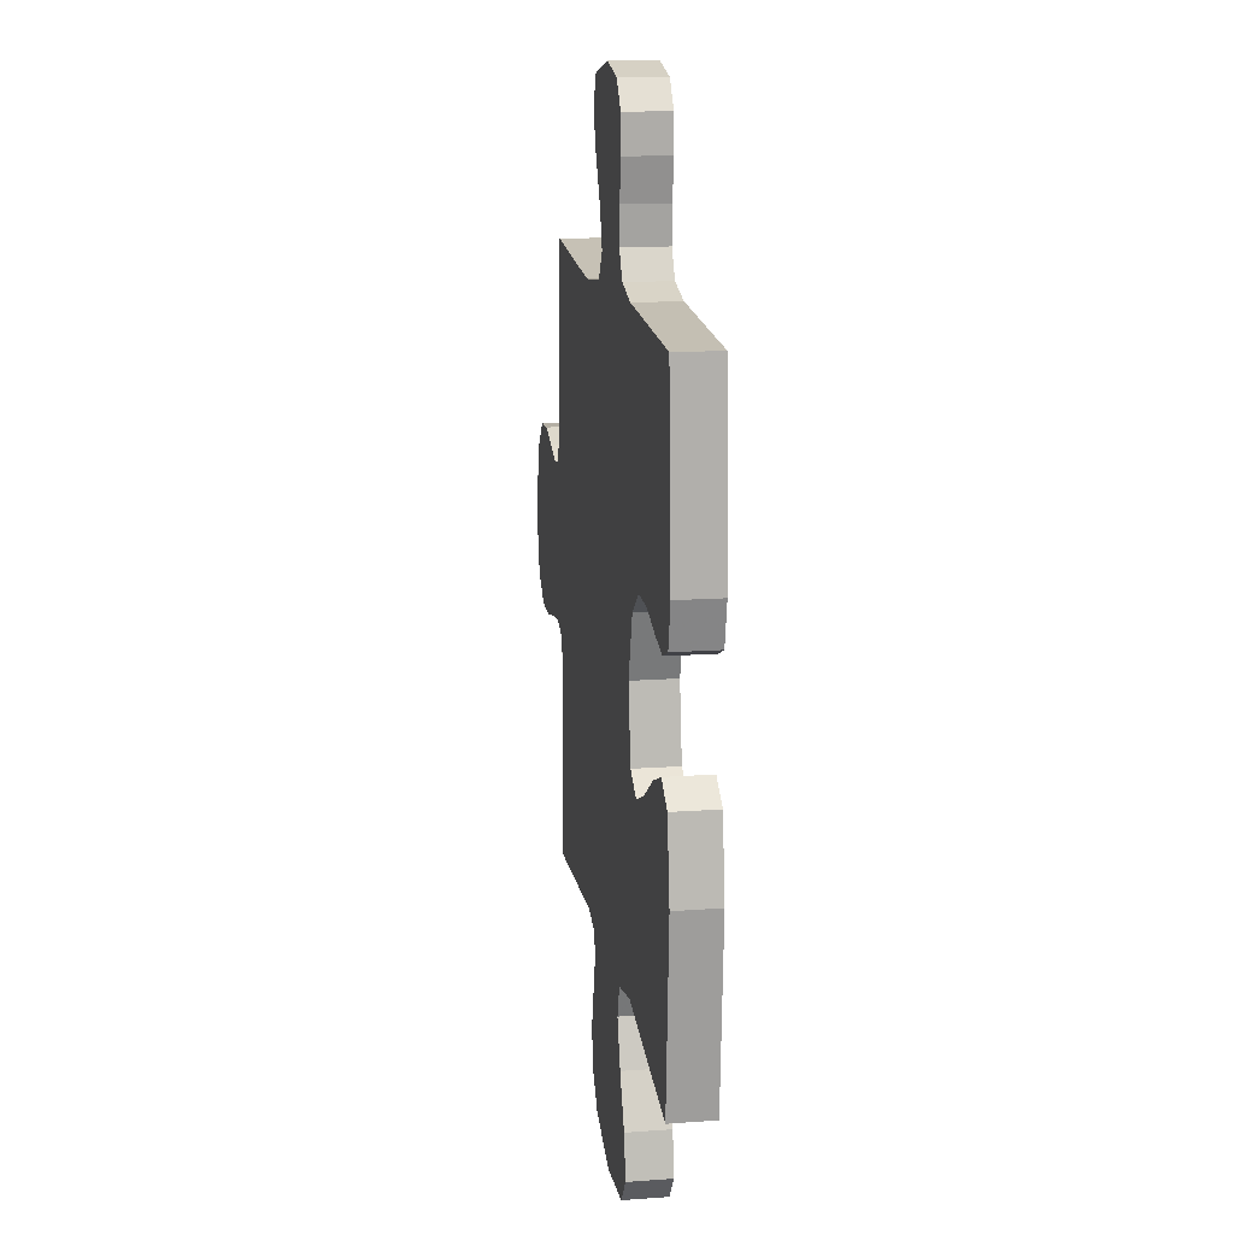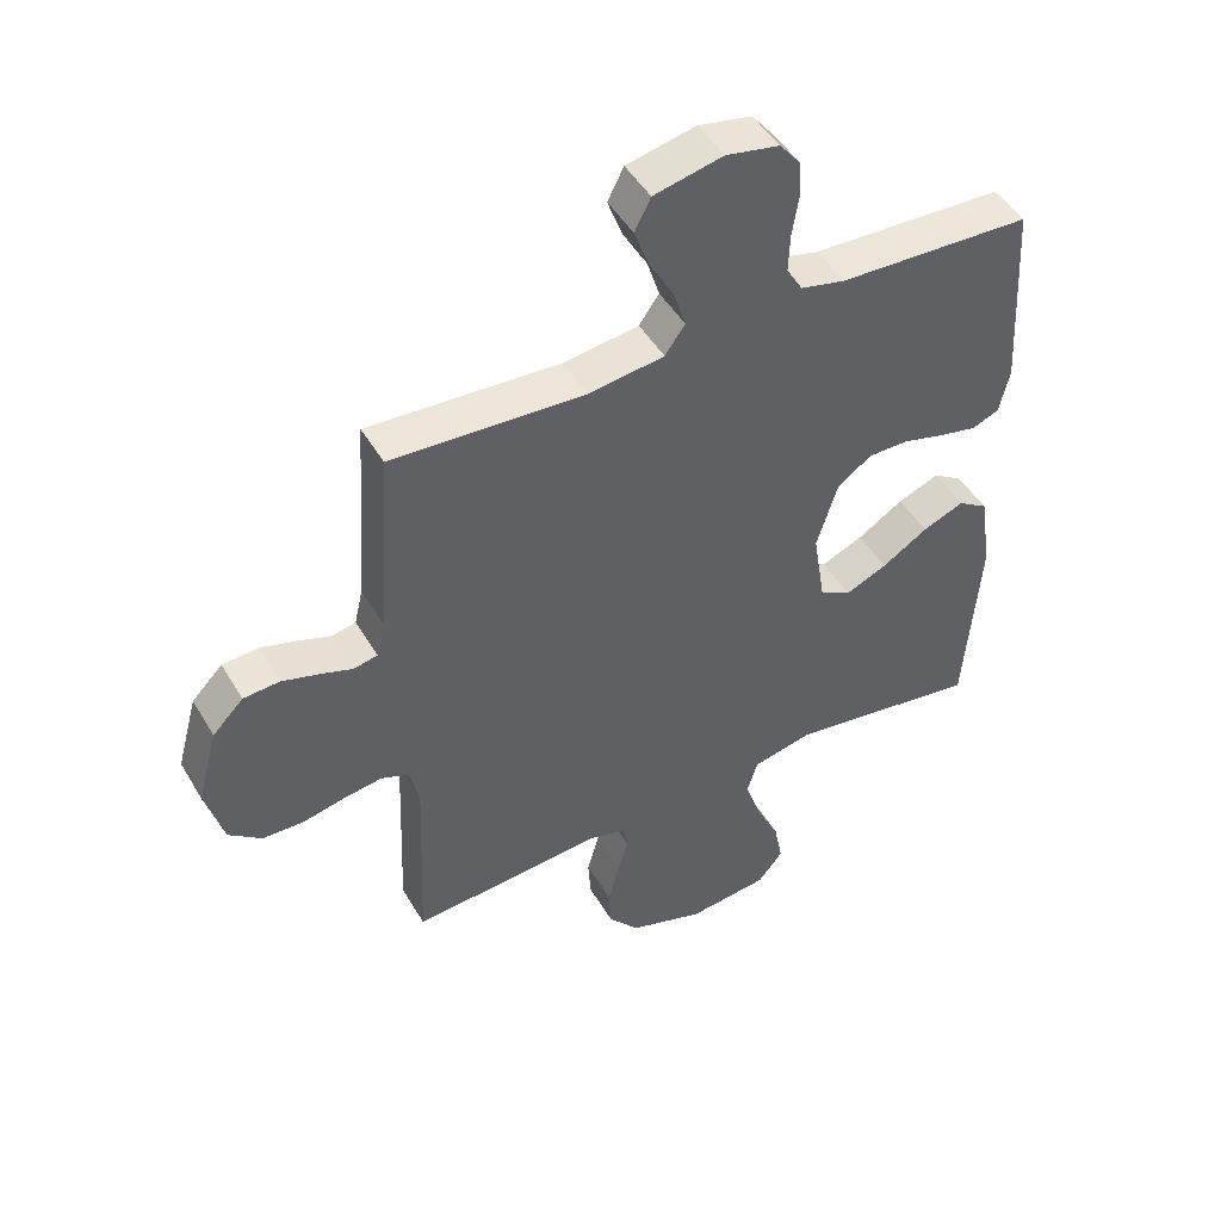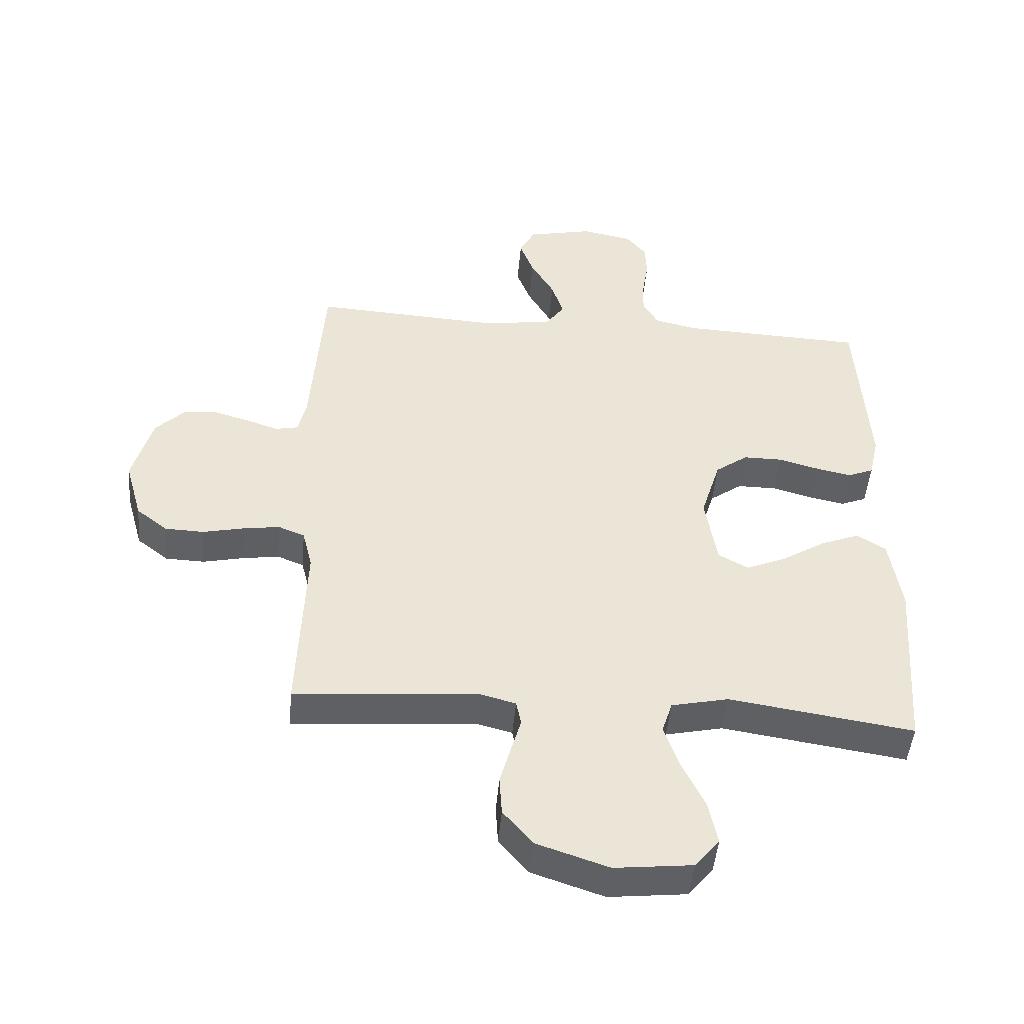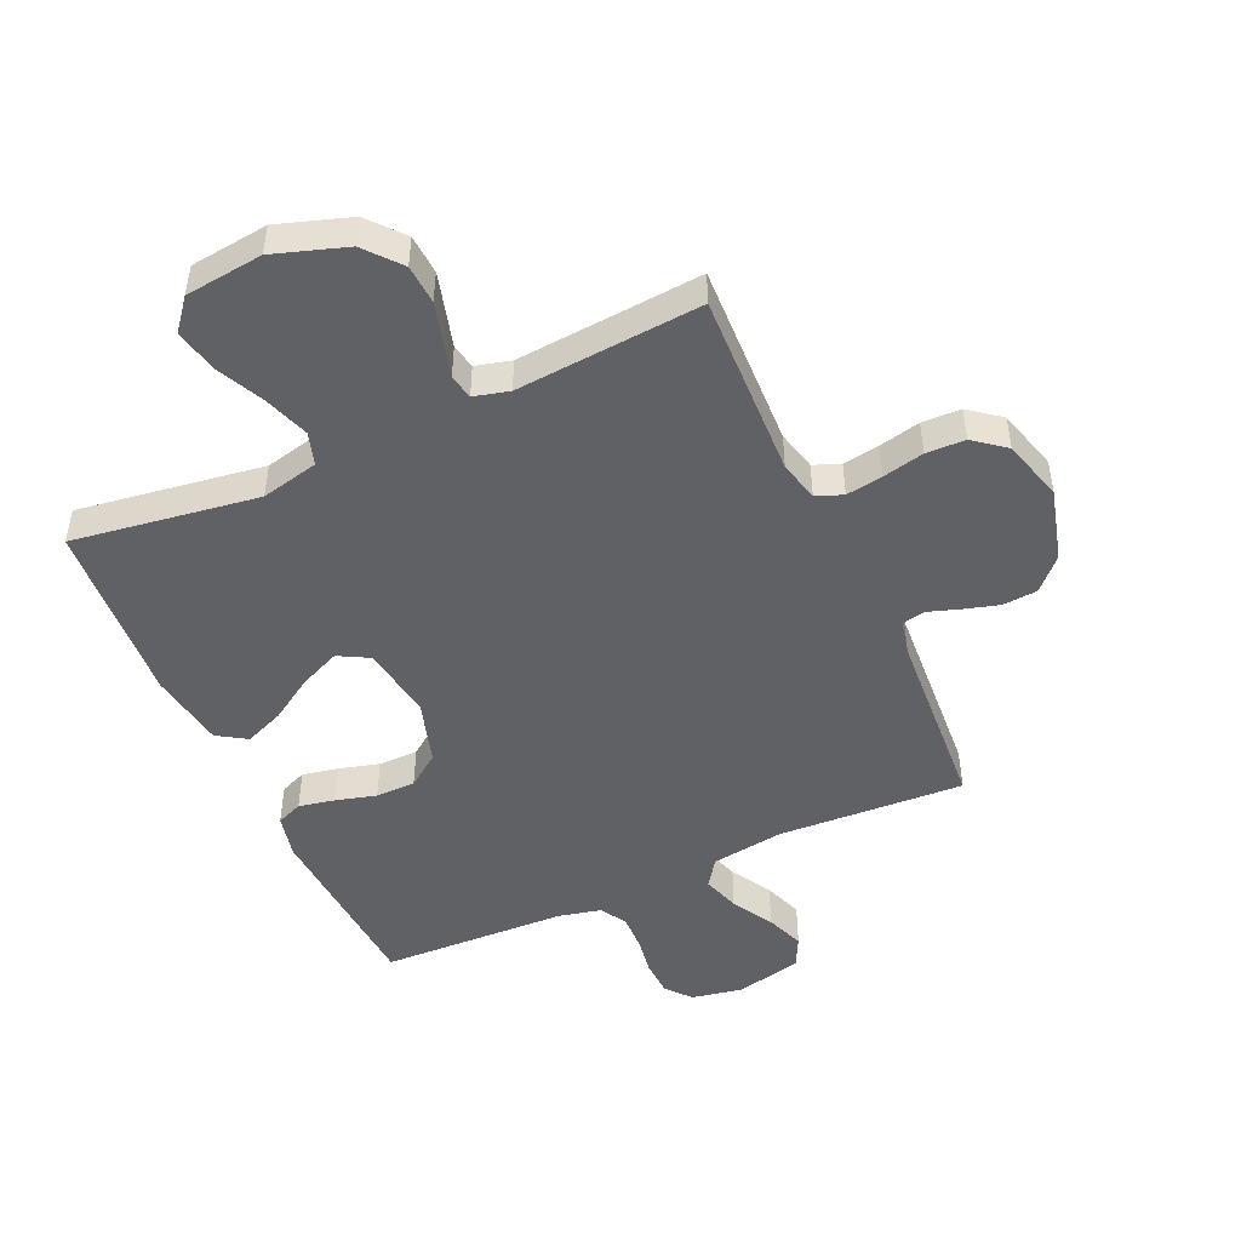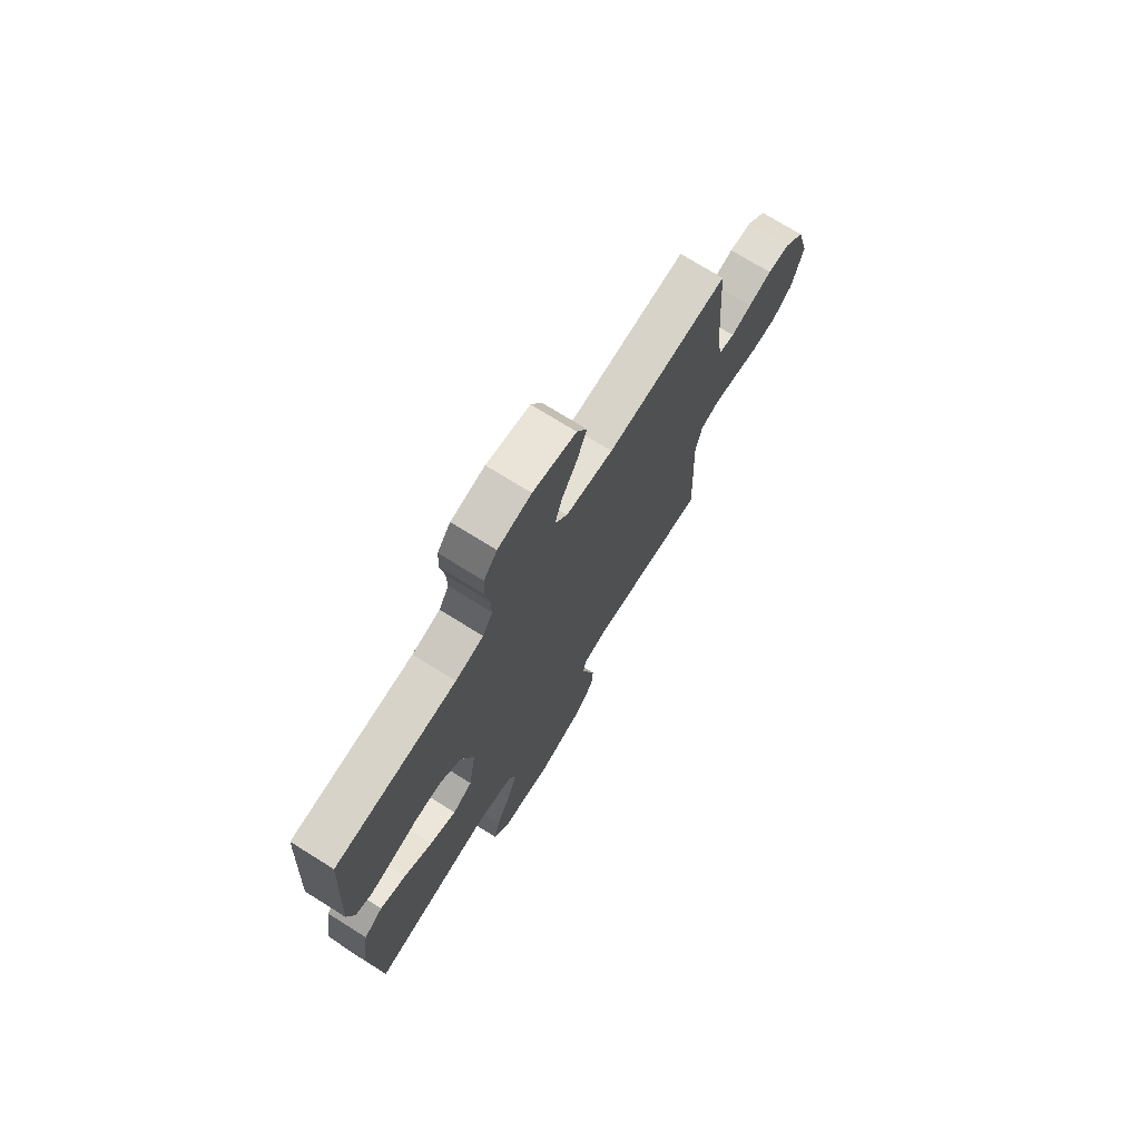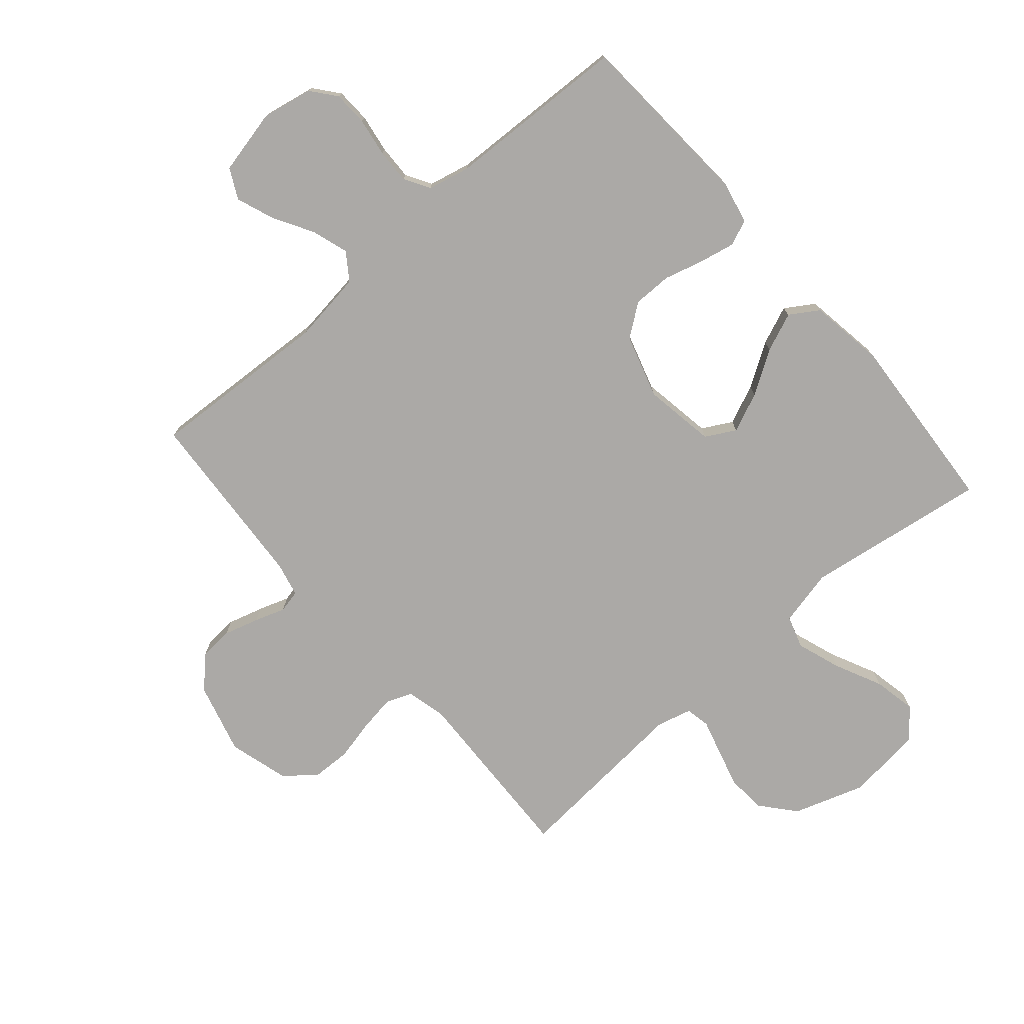
<metadata>
{"format":"obj","ext":"obj","renderer":"f3d","projection":"perspective","resolution":1024,"background":"white","views":[{"elev":15.5,"azim":81.4,"up":"+Z"},{"elev":47.5,"azim":-29.2,"up":"+Z"},{"elev":-47.4,"azim":-5.0,"up":"+Z"},{"elev":-48.1,"azim":-155.5,"up":"+Y"},{"elev":73.2,"azim":122.0,"up":"+Z"},{"elev":-75.6,"azim":41.0,"up":"+Y"}]}
</metadata>
<code>
v 0.5 0.07 -0.5
v 0.2 0.07 -0.455
v 0.107 0.07 -0.476
v 0.09 0.07 -0.529
v 0.115 0.07 -0.602
v 0.152 0.07 -0.68
v 0.166 0.07 -0.75
v 0.126 0.07 -0.799
v 0 0.07 -0.813
v -0.117 0.07 -0.774
v -0.165 0.07 -0.717
v -0.169 0.07 -0.653
v -0.151 0.07 -0.588
v -0.135 0.07 -0.532
v -0.143 0.07 -0.492
v -0.2 0.07 -0.477
v -0.5 0.07 -0.5
v -0.488 0.07 -0.2
v -0.504 0.07 -0.135
v -0.547 0.07 -0.118
v -0.606 0.07 -0.127
v -0.673 0.07 -0.142
v -0.736 0.07 -0.14
v -0.787 0.07 -0.1
v -0.815 0.07 0
v -0.783 0.07 0.117
v -0.735 0.07 0.166
v -0.679 0.07 0.17
v -0.621 0.07 0.153
v -0.571 0.07 0.136
v -0.534 0.07 0.144
v -0.521 0.07 0.2
v -0.5 0.07 0.5
v -0.2 0.07 0.483
v -0.083 0.07 0.499
v -0.052 0.07 0.543
v -0.071 0.07 0.603
v -0.109 0.07 0.669
v -0.132 0.07 0.731
v -0.107 0.07 0.78
v 0 0.07 0.804
v 0.083 0.07 0.788
v 0.116 0.07 0.747
v 0.118 0.07 0.69
v 0.108 0.07 0.627
v 0.106 0.07 0.57
v 0.131 0.07 0.528
v 0.2 0.07 0.512
v 0.5 0.07 0.5
v 0.518 0.07 0.2
v 0.502 0.07 0.13
v 0.46 0.07 0.113
v 0.402 0.07 0.125
v 0.337 0.07 0.143
v 0.273 0.07 0.143
v 0.22 0.07 0.104
v 0.188 0.07 0
v 0.207 0.07 -0.118
v 0.256 0.07 -0.145
v 0.321 0.07 -0.117
v 0.392 0.07 -0.072
v 0.456 0.07 -0.046
v 0.503 0.07 -0.076
v 0.522 0.07 -0.2
v 0.5 0 -0.5
v 0.2 0 -0.455
v 0.107 0 -0.476
v 0.09 0 -0.529
v 0.115 0 -0.602
v 0.152 0 -0.68
v 0.166 0 -0.75
v 0.126 0 -0.799
v 0 0 -0.813
v -0.117 0 -0.774
v -0.165 0 -0.717
v -0.169 0 -0.653
v -0.151 0 -0.588
v -0.135 0 -0.532
v -0.143 0 -0.492
v -0.2 0 -0.477
v -0.5 0 -0.5
v -0.488 0 -0.2
v -0.504 0 -0.135
v -0.547 0 -0.118
v -0.606 0 -0.127
v -0.673 0 -0.142
v -0.736 0 -0.14
v -0.787 0 -0.1
v -0.815 0 0
v -0.783 0 0.117
v -0.735 0 0.166
v -0.679 0 0.17
v -0.621 0 0.153
v -0.571 0 0.136
v -0.534 0 0.144
v -0.521 0 0.2
v -0.5 0 0.5
v -0.2 0 0.483
v -0.083 0 0.499
v -0.052 0 0.543
v -0.071 0 0.603
v -0.109 0 0.669
v -0.132 0 0.731
v -0.107 0 0.78
v 0 0 0.804
v 0.083 0 0.788
v 0.116 0 0.747
v 0.118 0 0.69
v 0.108 0 0.627
v 0.106 0 0.57
v 0.131 0 0.528
v 0.2 0 0.512
v 0.5 0 0.5
v 0.518 0 0.2
v 0.502 0 0.13
v 0.46 0 0.113
v 0.402 0 0.125
v 0.337 0 0.143
v 0.273 0 0.143
v 0.22 0 0.104
v 0.188 0 0
v 0.207 0 -0.118
v 0.256 0 -0.145
v 0.321 0 -0.117
v 0.392 0 -0.072
v 0.456 0 -0.046
v 0.503 0 -0.076
v 0.522 0 -0.2
f 63 64 1 2
f 60 61 62 63
f 59 60 63 2
f 58 59 2 3
f 57 58 3 4
f 51 52 53 54
f 49 50 51 54
f 48 49 54 55
f 47 48 55 56
f 42 43 44 45
f 42 45 46
f 41 42 46
f 40 41 46
f 37 38 39 40
f 36 37 40 46
f 35 36 46 47
f 32 33 34
f 31 32 34 35
f 27 28 29 30
f 25 26 27 30
f 25 30 31
f 24 25 31
f 21 22 23 24
f 20 21 24 31
f 19 20 31 35
f 16 17 18
f 15 16 18 19
f 11 12 13 14
f 9 10 11 14
f 9 14 15
f 8 9 15
f 5 6 7 8
f 4 5 8 15
f 57 4 15 19
f 47 56 57
f 19 35 47 57
f 66 65 128 127
f 127 126 125 124
f 66 127 124 123
f 67 66 123 122
f 68 67 122 121
f 118 117 116 115
f 118 115 114 113
f 119 118 113 112
f 120 119 112 111
f 109 108 107 106
f 110 109 106
f 110 106 105
f 110 105 104
f 104 103 102 101
f 110 104 101 100
f 111 110 100 99
f 98 97 96
f 99 98 96 95
f 94 93 92 91
f 94 91 90 89
f 95 94 89
f 95 89 88
f 88 87 86 85
f 95 88 85 84
f 99 95 84 83
f 82 81 80
f 83 82 80 79
f 78 77 76 75
f 78 75 74 73
f 79 78 73
f 79 73 72
f 72 71 70 69
f 79 72 69 68
f 83 79 68 121
f 121 120 111
f 121 111 99 83
f 1 65 66 2
f 2 66 67 3
f 3 67 68 4
f 4 68 69 5
f 5 69 70 6
f 6 70 71 7
f 7 71 72 8
f 8 72 73 9
f 9 73 74 10
f 10 74 75 11
f 11 75 76 12
f 12 76 77 13
f 13 77 78 14
f 14 78 79 15
f 15 79 80 16
f 16 80 81 17
f 17 81 82 18
f 18 82 83 19
f 19 83 84 20
f 20 84 85 21
f 21 85 86 22
f 22 86 87 23
f 23 87 88 24
f 24 88 89 25
f 25 89 90 26
f 26 90 91 27
f 27 91 92 28
f 28 92 93 29
f 29 93 94 30
f 30 94 95 31
f 31 95 96 32
f 32 96 97 33
f 33 97 98 34
f 34 98 99 35
f 35 99 100 36
f 36 100 101 37
f 37 101 102 38
f 38 102 103 39
f 39 103 104 40
f 40 104 105 41
f 41 105 106 42
f 42 106 107 43
f 43 107 108 44
f 44 108 109 45
f 45 109 110 46
f 46 110 111 47
f 47 111 112 48
f 48 112 113 49
f 49 113 114 50
f 50 114 115 51
f 51 115 116 52
f 52 116 117 53
f 53 117 118 54
f 54 118 119 55
f 55 119 120 56
f 56 120 121 57
f 57 121 122 58
f 58 122 123 59
f 59 123 124 60
f 60 124 125 61
f 61 125 126 62
f 62 126 127 63
f 63 127 128 64
f 64 128 65 1

</code>
